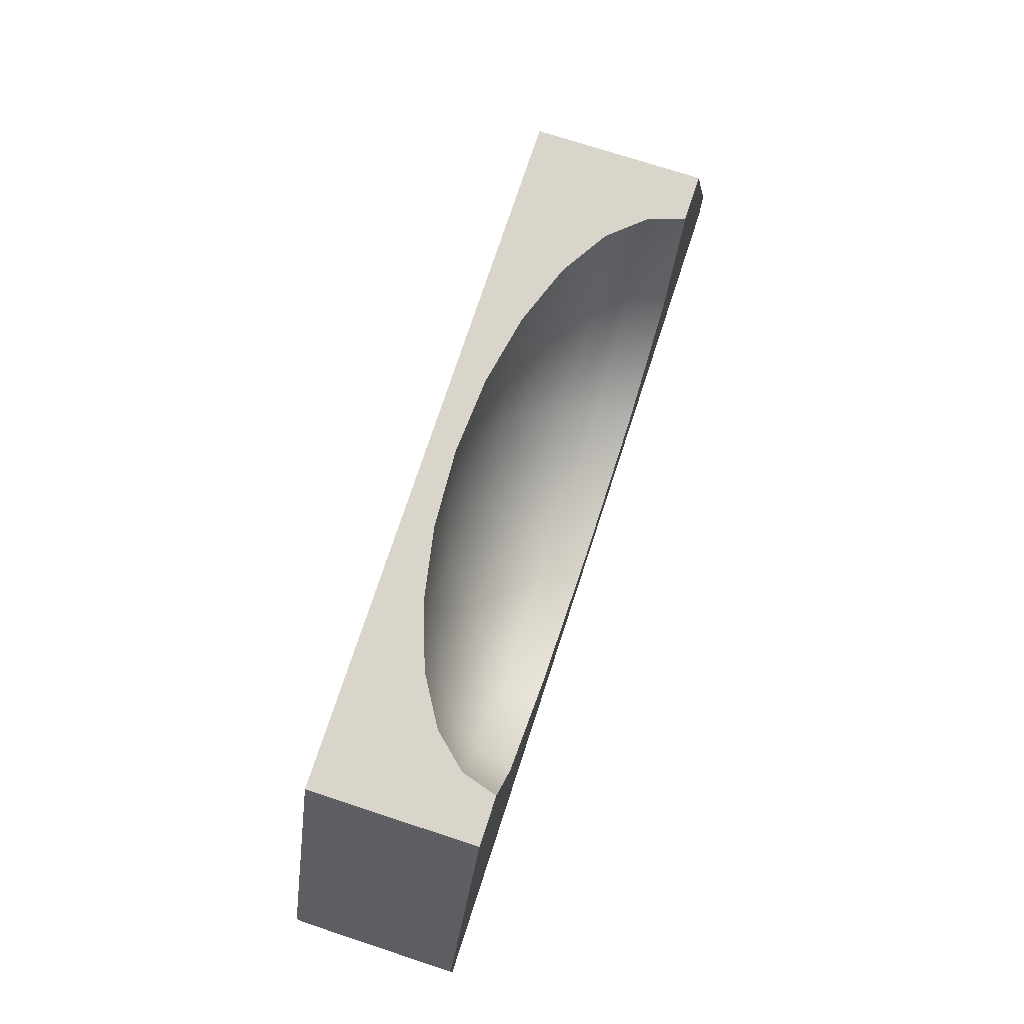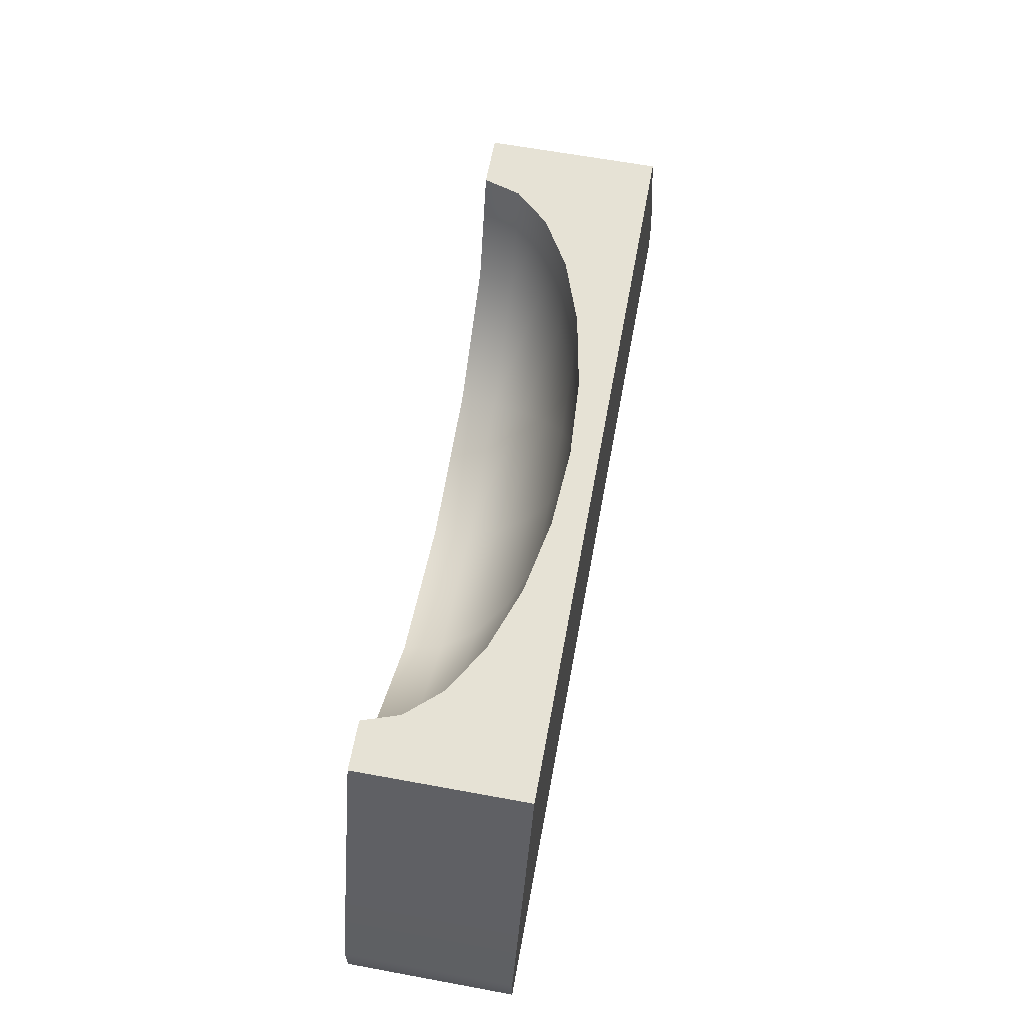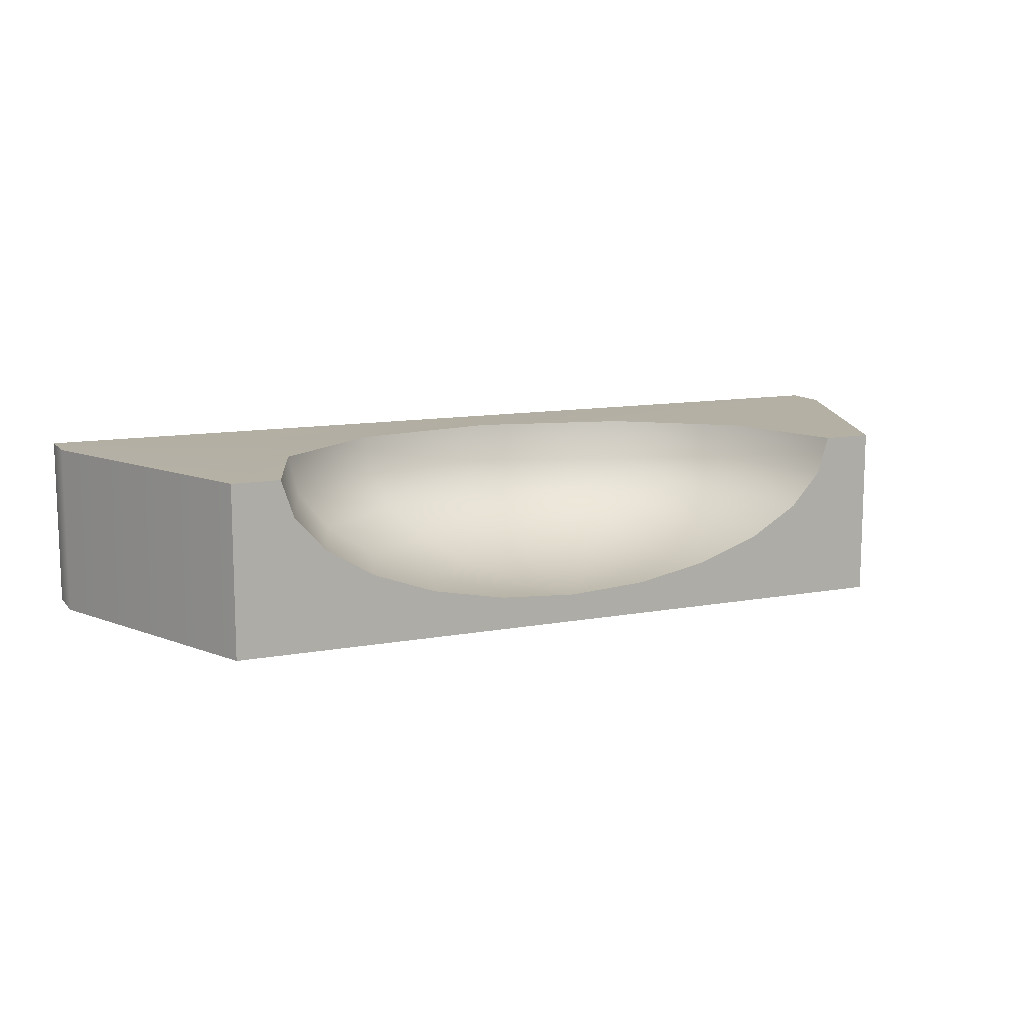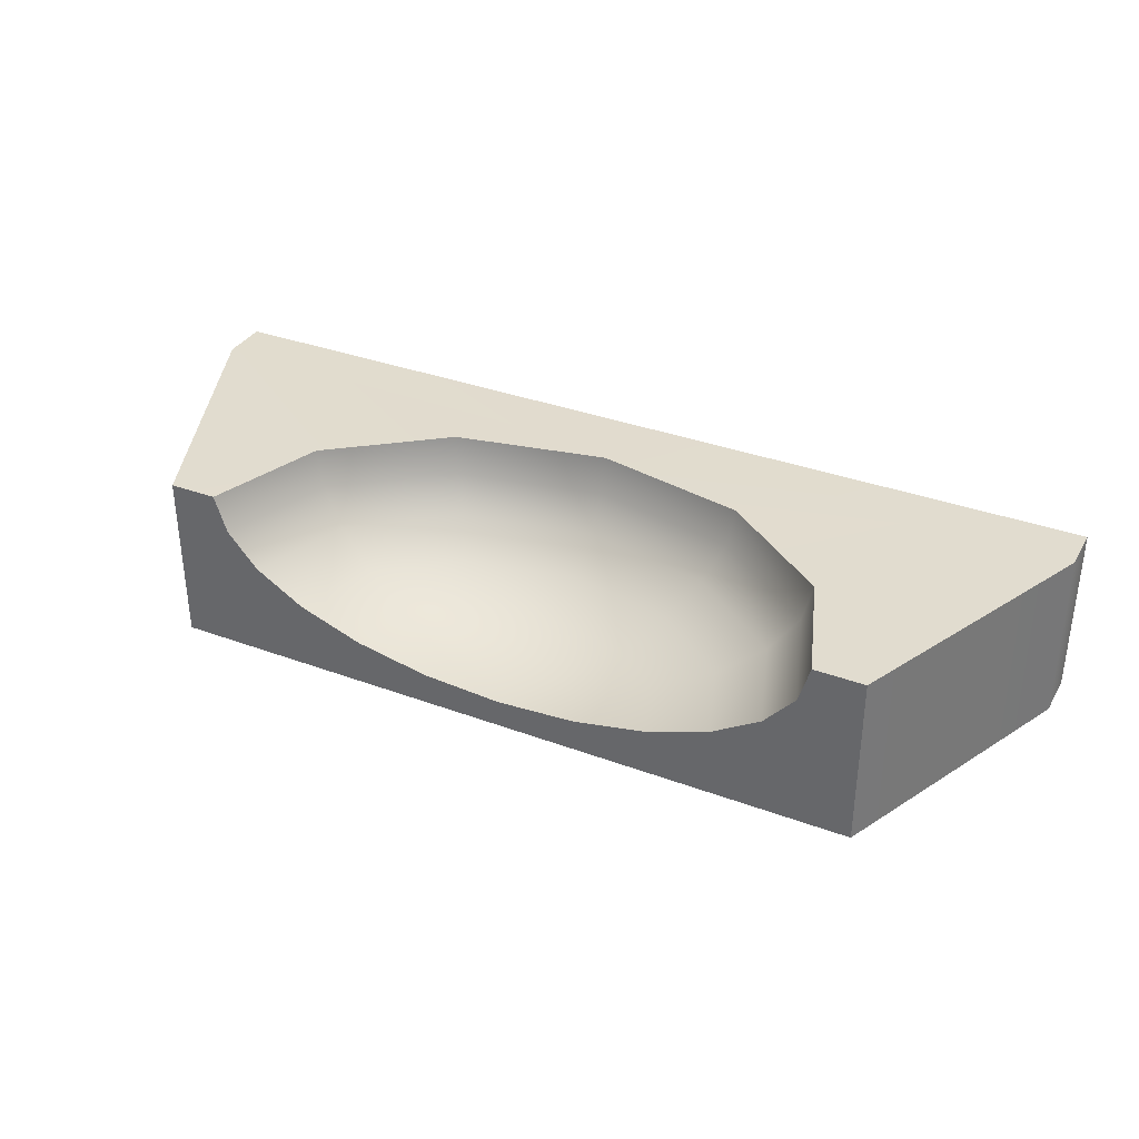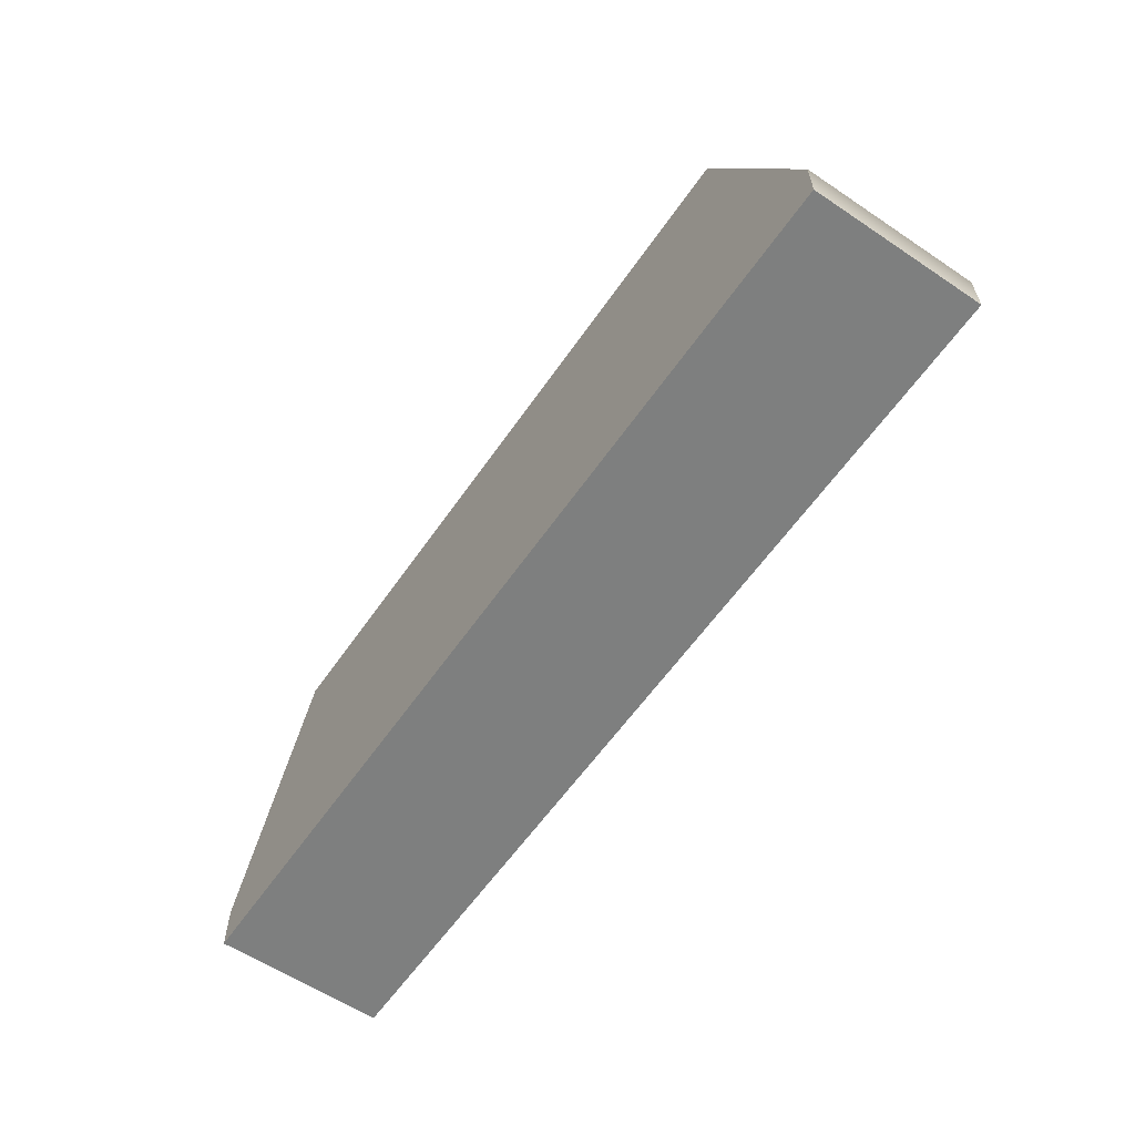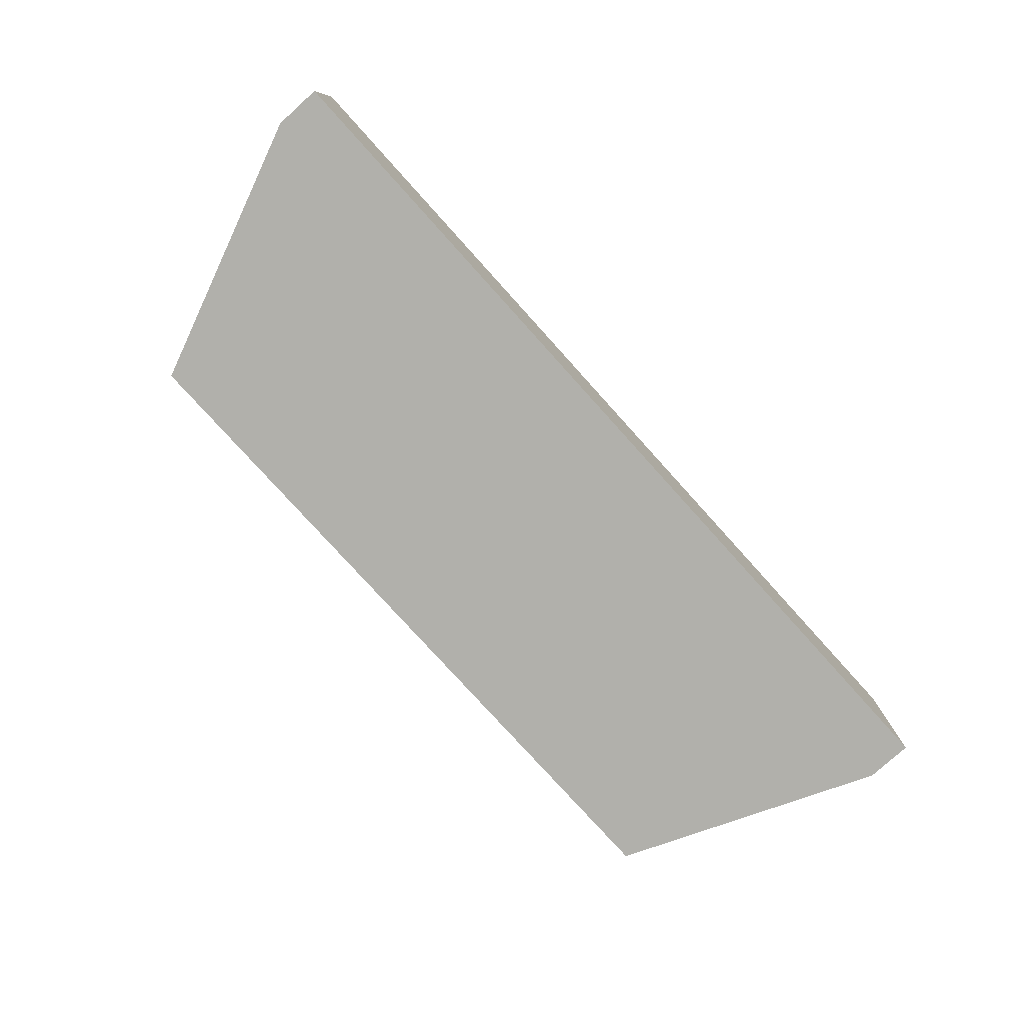
<metadata>
{"format":"obj","ext":"obj","renderer":"f3d","projection":"perspective","resolution":1024,"background":"white","views":[{"elev":74.2,"azim":108.1,"up":"+Z"},{"elev":63.9,"azim":-79.5,"up":"+Z"},{"elev":11.5,"azim":-24.2,"up":"+Y"},{"elev":34.4,"azim":26.5,"up":"+Y"},{"elev":-59.6,"azim":55.5,"up":"+Z"},{"elev":-78.5,"azim":132.1,"up":"+Y"}]}
</metadata>
<code>
g ENV_G4_HalfPipe_Drop_COL
v 11.55 1.869 5.999
v 10.37 3.317 1.447
v 11.97 3.317 5.999
v 10.01 1.869 1.603
v 10.36 0.5199 5.999
v 5.984 3.325 -1.905
v 8.977 0.5199 2.061
v 8.454 -0.6384 5.999
v 5.781 1.869 -1.636
v 2.384e-07 3.352 -3.126
v 7.33 -0.6384 2.789
v 5.975 -1.527 5.999
v 2.384e-07 1.869 -2.822
v -5.976 3.377 -1.895
v 5.183 0.5199 -0.8436
v 5.183 -1.527 3.737
v 3.088 -2.086 5.999
v -5.781 1.869 -1.636
v -10.35 3.364 1.452
v 2.384e-07 0.5199 -1.907
v 4.232 -0.6384 0.4173
v 2.683 -2.086 4.842
v 2.384e-07 -2.274 5.999
v -10.01 1.869 1.603
v -12.04 3.317 5.999
v -11.55 1.869 5.999
v 2.992 -1.527 2.061
v 2.384e-07 -0.6384 -0.4507
v -5.183 0.5199 -0.8436
v -8.977 0.5199 2.061
v -10.36 0.5199 5.999
v 1.549 -2.086 3.974
v 2.384e-07 -1.527 1.447
v -4.232 -0.6384 0.4173
v -7.33 -0.6384 2.789
v -8.454 -0.6384 5.999
v 2.384e-07 -2.086 3.657
v -2.992 -1.527 2.061
v -5.183 -1.527 3.737
v -5.975 -1.527 5.999
v -1.549 -2.086 3.974
v -2.683 -2.086 4.842
v -3.088 -2.086 5.999
v 11.97 3.317 5.999
v 13.92 3.317 5.999
v 13.92 -3.377 5.999
v 11.55 1.869 5.999
v 10.36 0.5199 5.999
v 8.454 -0.6384 5.999
v 5.975 -1.527 5.999
v 3.088 -2.086 5.999
v 2.384e-07 -2.274 5.999
v -0 -3.377 5.999
v -3.088 -2.086 5.999
v -13.92 -3.377 5.999
v -5.975 -1.527 5.999
v -8.454 -0.6384 5.999
v -10.36 0.5199 5.999
v -11.55 1.869 5.999
v -12.04 3.317 5.999
v -13.92 3.317 5.999
v 13.92 3.317 5.999
v 18.18 -3.377 -4.148
v 13.92 -3.377 5.999
v 18.18 3.317 -4.148
v 18.18 3.317 -5.999
v 18.18 -3.377 -5.999
v -13.92 -3.377 5.999
v -18.18 -3.377 -4.148
v -13.92 3.317 5.999
v -18.18 3.317 -4.148
v -18.18 3.317 -5.999
v -18.18 -3.377 -5.999
v 18.18 -3.377 -4.148
v -0 -3.377 5.999
v 13.92 -3.377 5.999
v -0 -3.377 -4.148
v -0 -3.377 -5.999
v 18.18 -3.377 -5.999
v -18.18 -3.377 -4.148
v -13.92 -3.377 5.999
v -18.18 -3.377 -5.999
v 10.37 3.317 1.447
v 13.92 3.317 5.999
v 11.97 3.317 5.999
v 18.18 3.317 -4.148
v 18.18 3.317 -5.999
v 5.984 3.325 -1.905
v 2.384e-07 3.352 -3.126
v -0 3.317 -5.999
v -18.18 3.317 -5.999
v -5.976 3.377 -1.895
v -10.35 3.364 1.452
v -18.18 3.317 -4.148
v -13.92 3.317 5.999
v -12.04 3.317 5.999
v 18.18 3.317 -5.999
v -0 -3.377 -5.999
v 18.18 -3.377 -5.999
v -0 3.317 -5.999
v -18.18 3.317 -5.999
v -18.18 -3.377 -5.999
g ENV_G4_HalfPipe_Drop_COL_0
f 3 2 1
f 2 4 1
f 1 4 5
f 2 6 4
f 4 7 5
f 5 7 8
f 6 9 4
f 4 9 7
f 6 10 9
f 7 11 8
f 8 11 12
f 10 13 9
f 10 14 13
f 9 15 7
f 7 15 11
f 9 13 15
f 11 16 12
f 12 16 17
f 14 18 13
f 14 19 18
f 13 20 15
f 13 18 20
f 15 21 11
f 11 21 16
f 15 20 21
f 16 22 17
f 17 22 23
f 19 24 18
f 24 19 25
f 26 24 25
f 21 27 16
f 16 27 22
f 20 28 21
f 21 28 27
f 18 29 20
f 18 24 29
f 20 29 28
f 30 24 26
f 24 30 29
f 31 30 26
f 27 32 22
f 22 32 23
f 28 33 27
f 27 33 32
f 29 34 28
f 29 30 34
f 28 34 33
f 35 30 31
f 30 35 34
f 36 35 31
f 33 37 32
f 32 37 23
f 34 38 33
f 34 35 38
f 33 38 37
f 39 35 36
f 35 39 38
f 40 39 36
f 38 41 37
f 37 41 23
f 38 39 41
f 42 39 40
f 39 42 41
f 41 42 23
f 43 42 40
f 23 42 43
f 46 45 44
f 47 46 44
f 48 46 47
f 48 49 46
f 46 49 50
f 46 50 51
f 46 51 52
f 46 52 53
f 54 53 52
f 54 55 53
f 56 55 54
f 56 57 55
f 55 57 58
f 55 58 59
f 55 59 60
f 60 61 55
f 64 63 62
f 63 65 62
f 63 66 65
f 63 67 66
f 70 69 68
f 70 71 69
f 71 72 69
f 72 73 69
f 76 75 74
f 75 77 74
f 77 78 74
f 78 79 74
f 75 80 77
f 77 80 78
f 75 81 80
f 80 82 78
f 85 84 83
f 84 86 83
f 83 86 87
f 83 87 88
f 88 87 89
f 87 90 89
f 89 90 91
f 89 91 92
f 92 91 93
f 91 94 93
f 93 94 95
f 93 95 96
f 99 98 97
f 98 100 97
f 98 101 100
f 98 102 101

</code>
